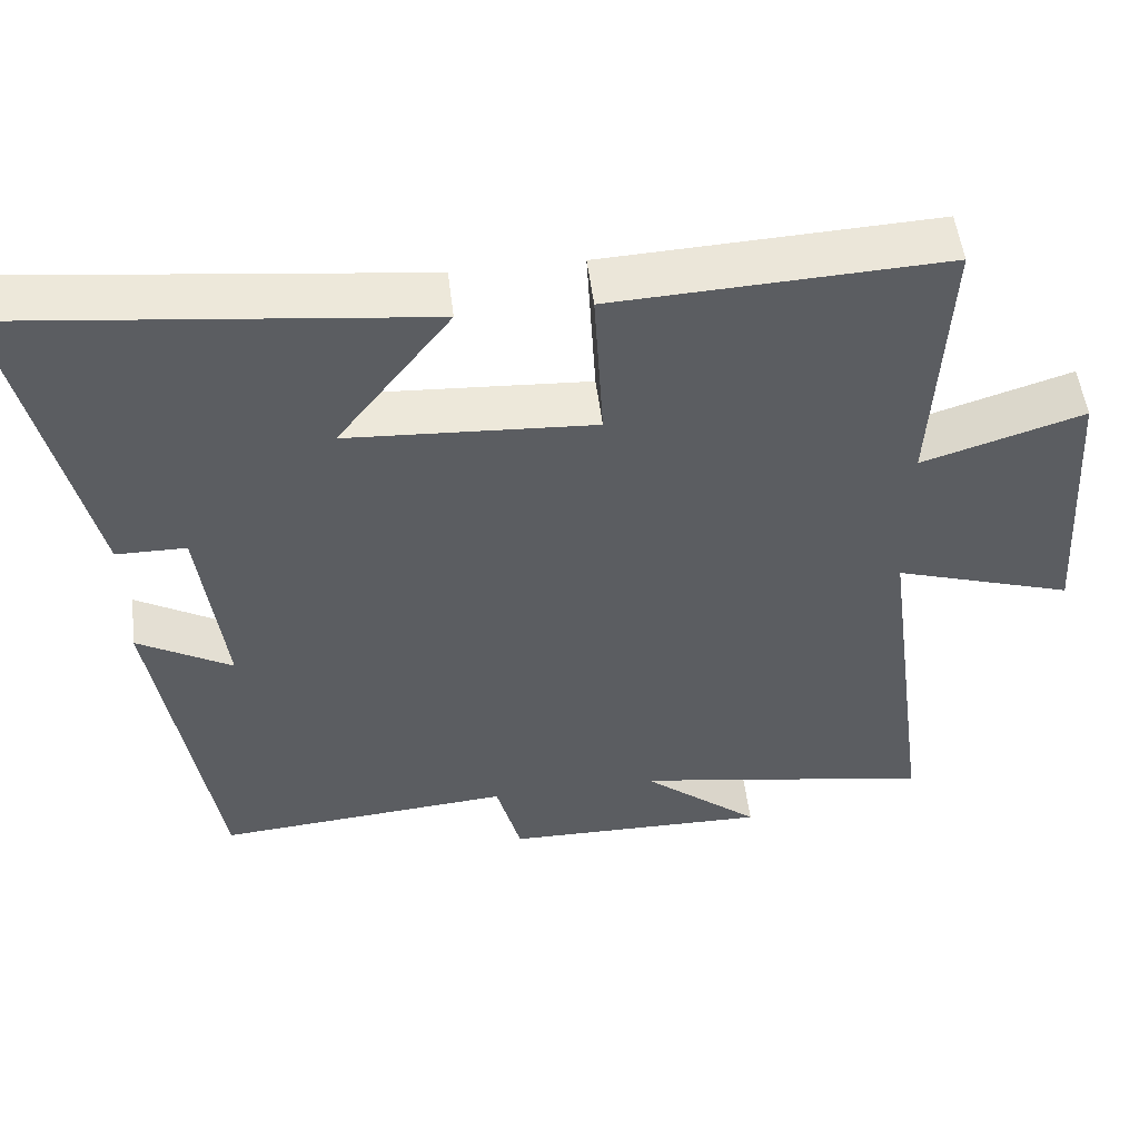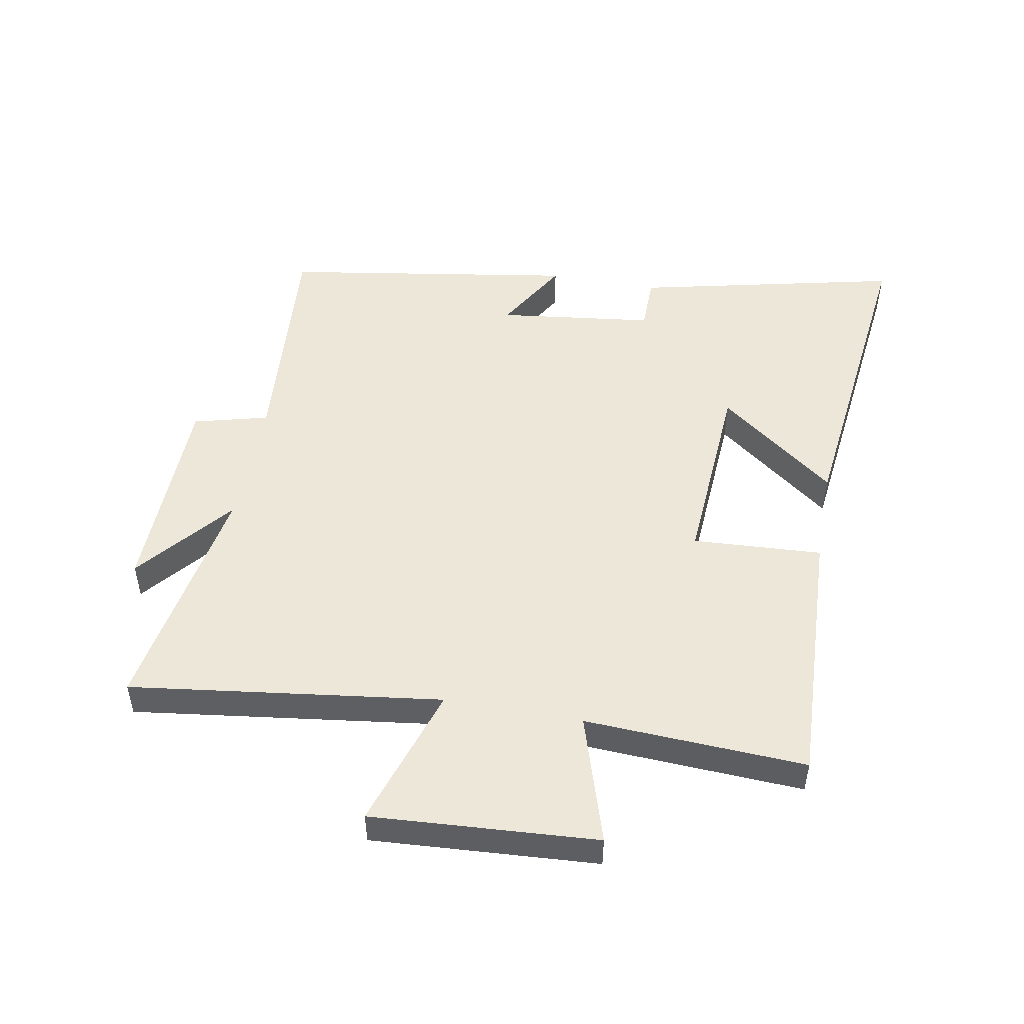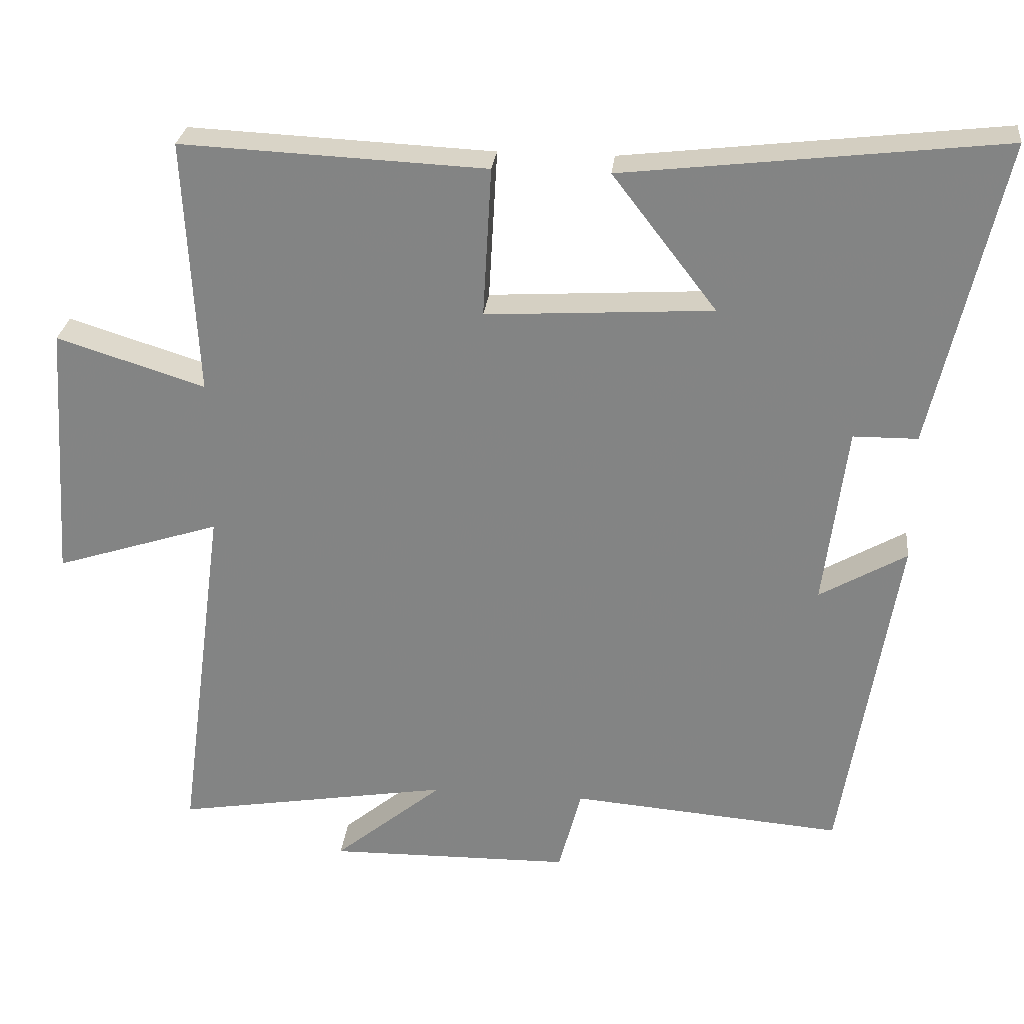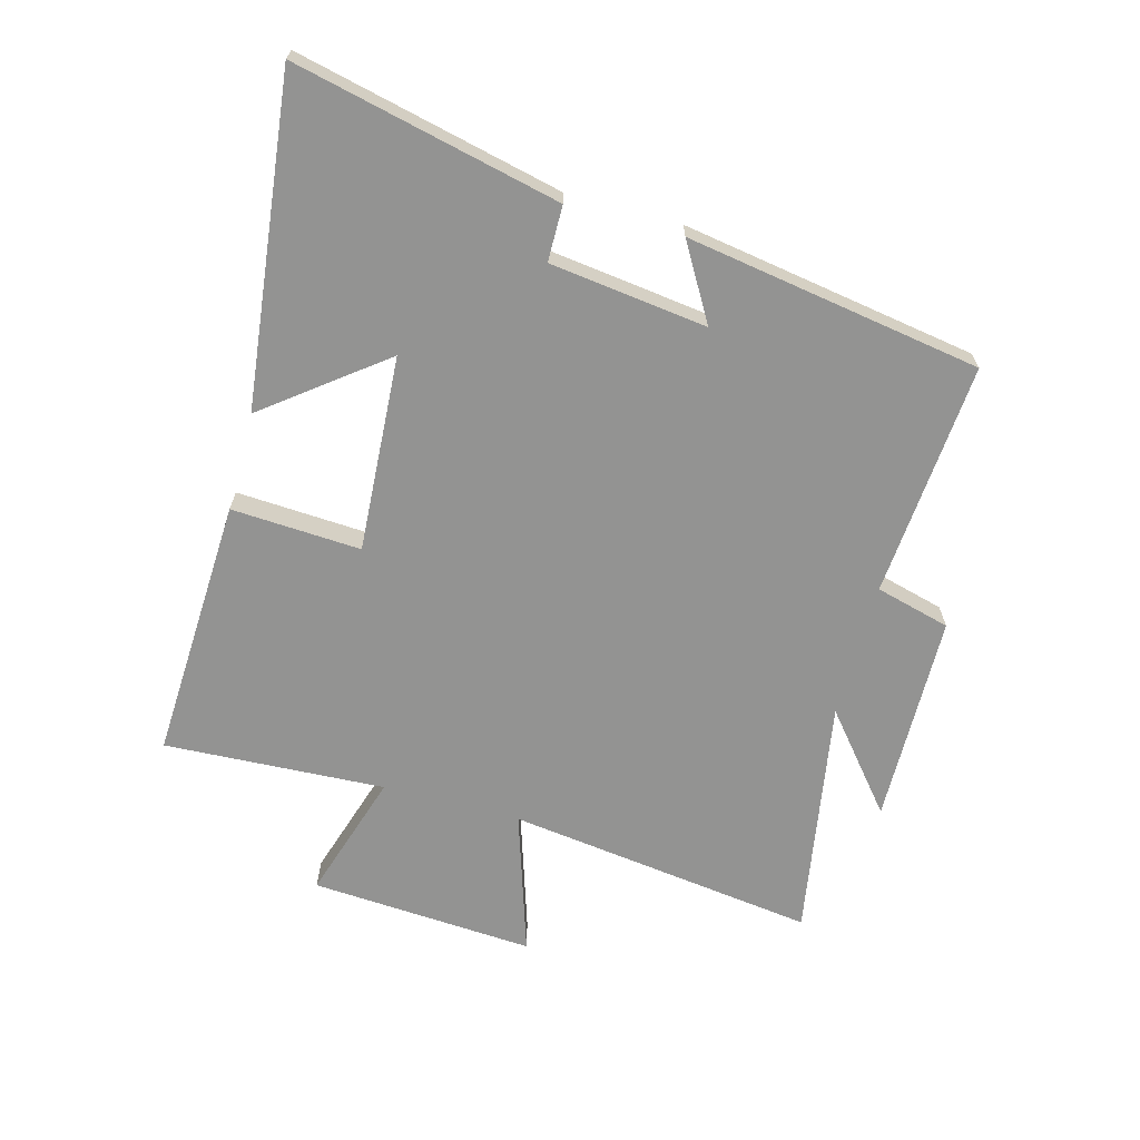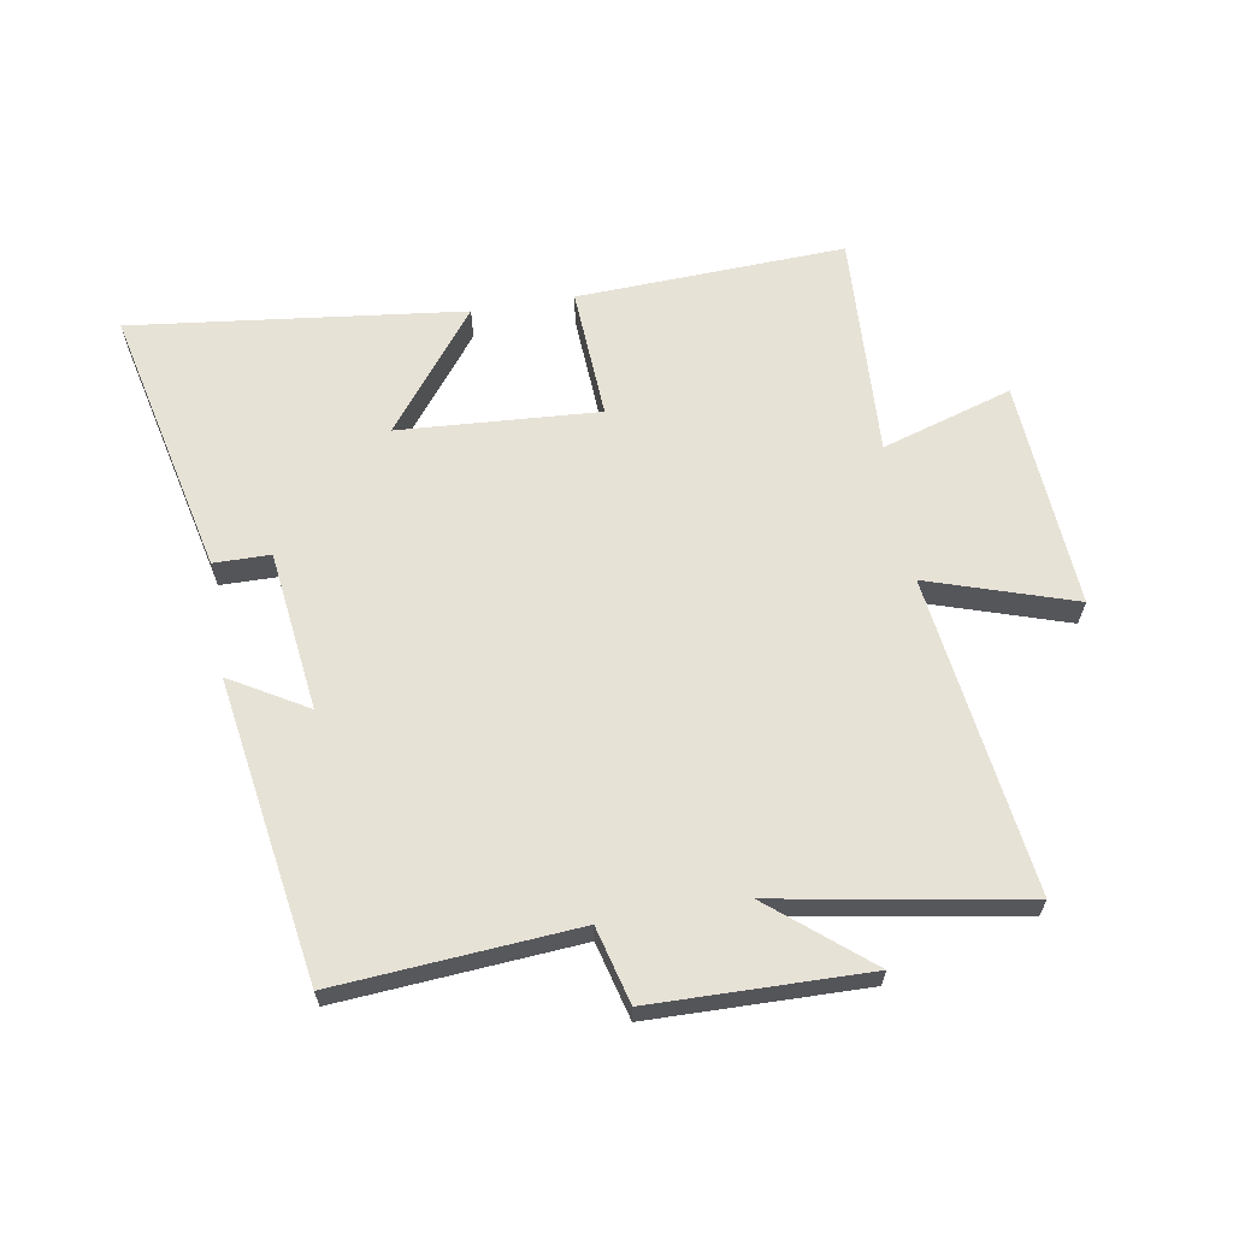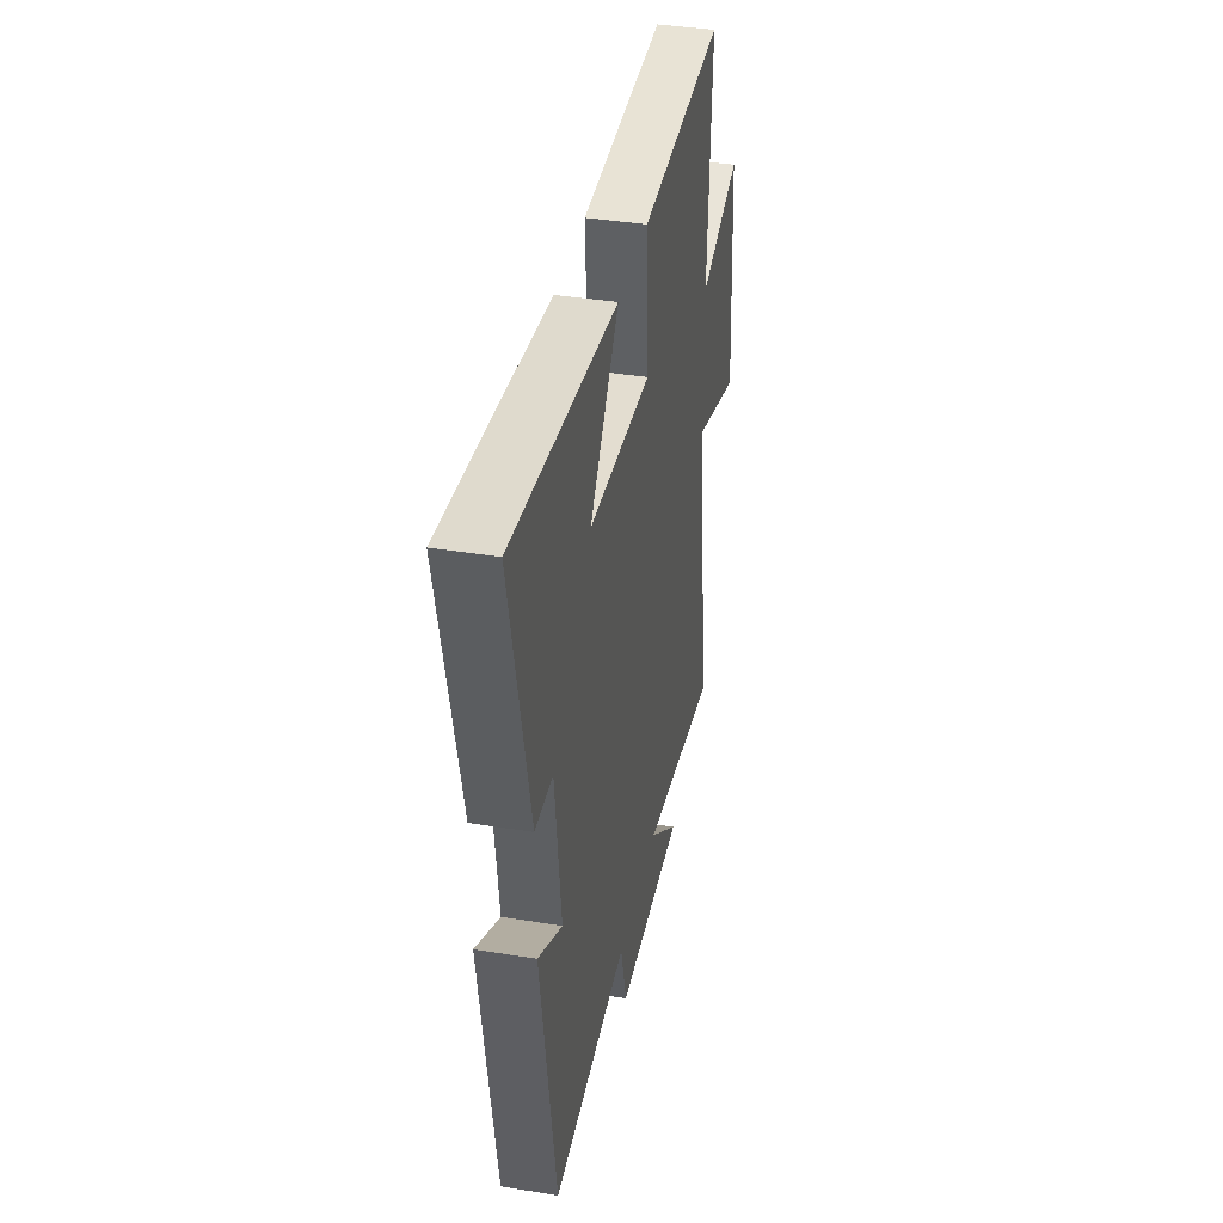
<metadata>
{"format":"obj","ext":"obj","renderer":"f3d","projection":"perspective","resolution":1024,"background":"white","views":[{"elev":52.3,"azim":173.0,"up":"+Z"},{"elev":49.8,"azim":-79.6,"up":"+Y"},{"elev":27.8,"azim":6.2,"up":"+Z"},{"elev":-66.6,"azim":74.8,"up":"+Y"},{"elev":63.6,"azim":170.5,"up":"+Y"},{"elev":38.9,"azim":101.5,"up":"+Z"}]}
</metadata>
<code>
v -0.518 0.07 0.519
v -0.091 0.07 0.5
v -0.103 0.07 0.29
v 0.215 0.07 0.31
v 0.069 0.07 0.5
v 0.598 0.07 0.562
v 0.5 0.07 0.132
v 0.41 0.07 0.131
v 0.378 0.07 -0.123
v 0.5 0.07 -0.052
v 0.423 0.07 -0.53
v 0.042 0.07 -0.5
v 0.01 0.07 -0.621
v -0.332 0.07 -0.627
v -0.178 0.07 -0.5
v -0.567 0.07 -0.566
v -0.5 0.07 -0.063
v -0.732 0.07 -0.138
v -0.708 0.07 0.226
v -0.5 0.07 0.161
v -0.518 0 0.519
v -0.091 0 0.5
v -0.103 0 0.29
v 0.215 0 0.31
v 0.069 0 0.5
v 0.598 0 0.562
v 0.5 0 0.132
v 0.41 0 0.131
v 0.378 0 -0.123
v 0.5 0 -0.052
v 0.423 0 -0.53
v 0.042 0 -0.5
v 0.01 0 -0.621
v -0.332 0 -0.627
v -0.178 0 -0.5
v -0.567 0 -0.566
v -0.5 0 -0.063
v -0.732 0 -0.138
v -0.708 0 0.226
v -0.5 0 0.161
f 17 18 19 20
f 15 16 17
f 15 17 20
f 12 13 14 15
f 12 15 20 1
f 9 10 11 12
f 8 9 12
f 5 6 7 8
f 4 5 8
f 3 4 8 12
f 1 2 3
f 1 3 12
f 40 39 38 37
f 37 36 35
f 40 37 35
f 35 34 33 32
f 21 40 35 32
f 32 31 30 29
f 32 29 28
f 28 27 26 25
f 28 25 24
f 32 28 24 23
f 23 22 21
f 32 23 21
f 1 21 22 2
f 2 22 23 3
f 3 23 24 4
f 4 24 25 5
f 5 25 26 6
f 6 26 27 7
f 7 27 28 8
f 8 28 29 9
f 9 29 30 10
f 10 30 31 11
f 11 31 32 12
f 12 32 33 13
f 13 33 34 14
f 14 34 35 15
f 15 35 36 16
f 16 36 37 17
f 17 37 38 18
f 18 38 39 19
f 19 39 40 20
f 20 40 21 1

</code>
